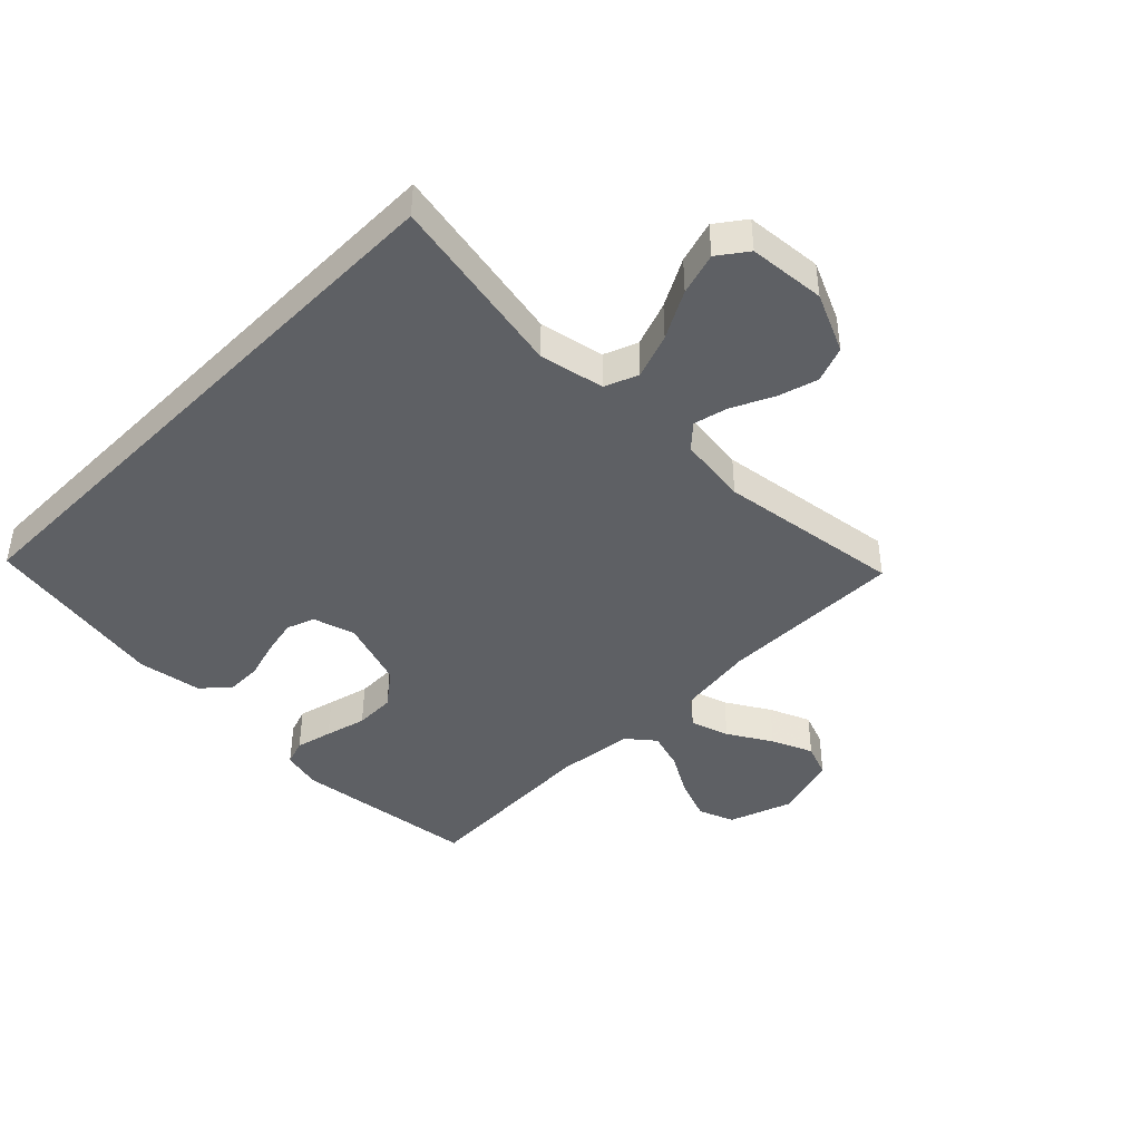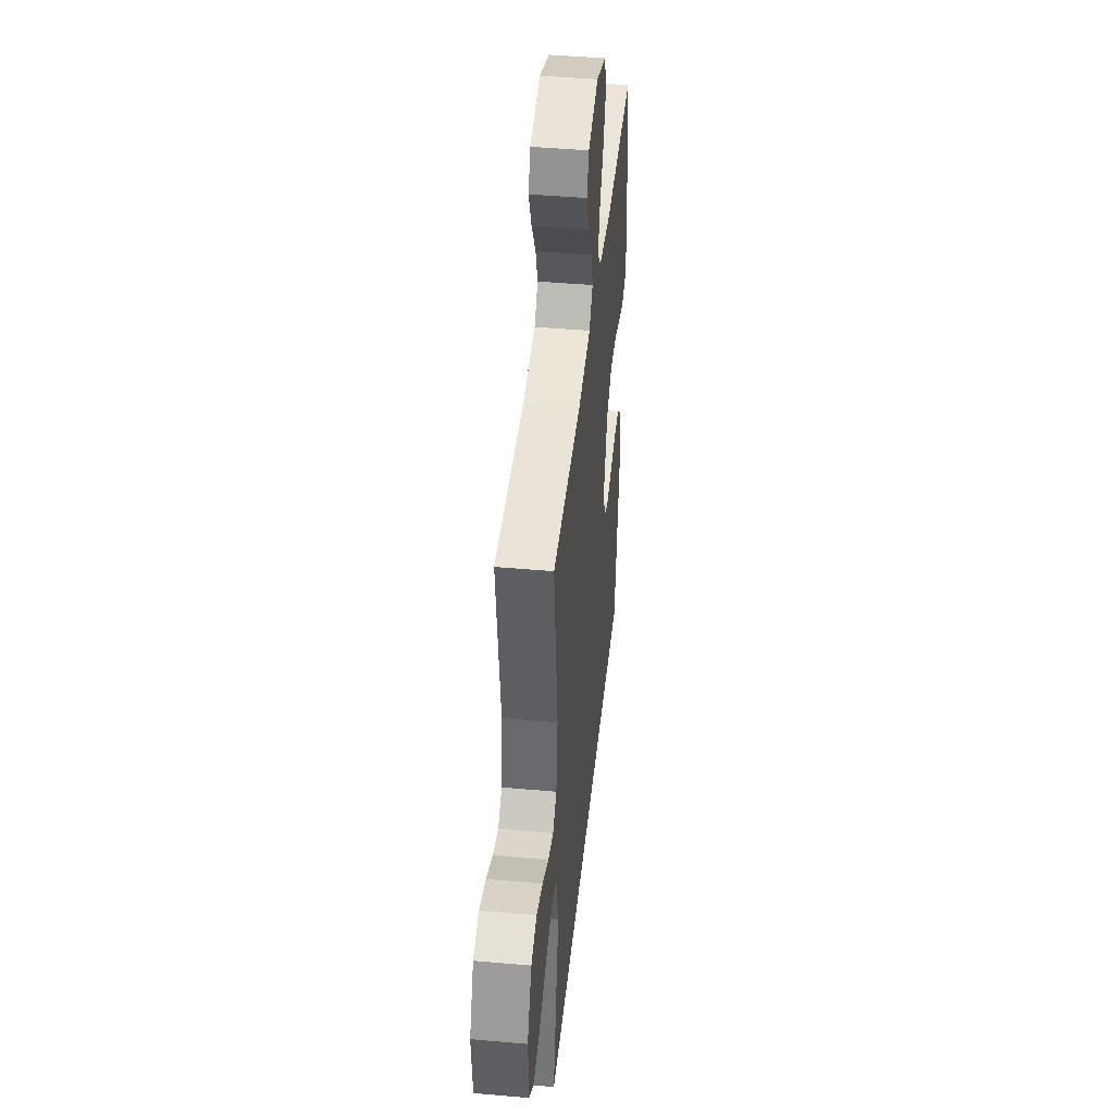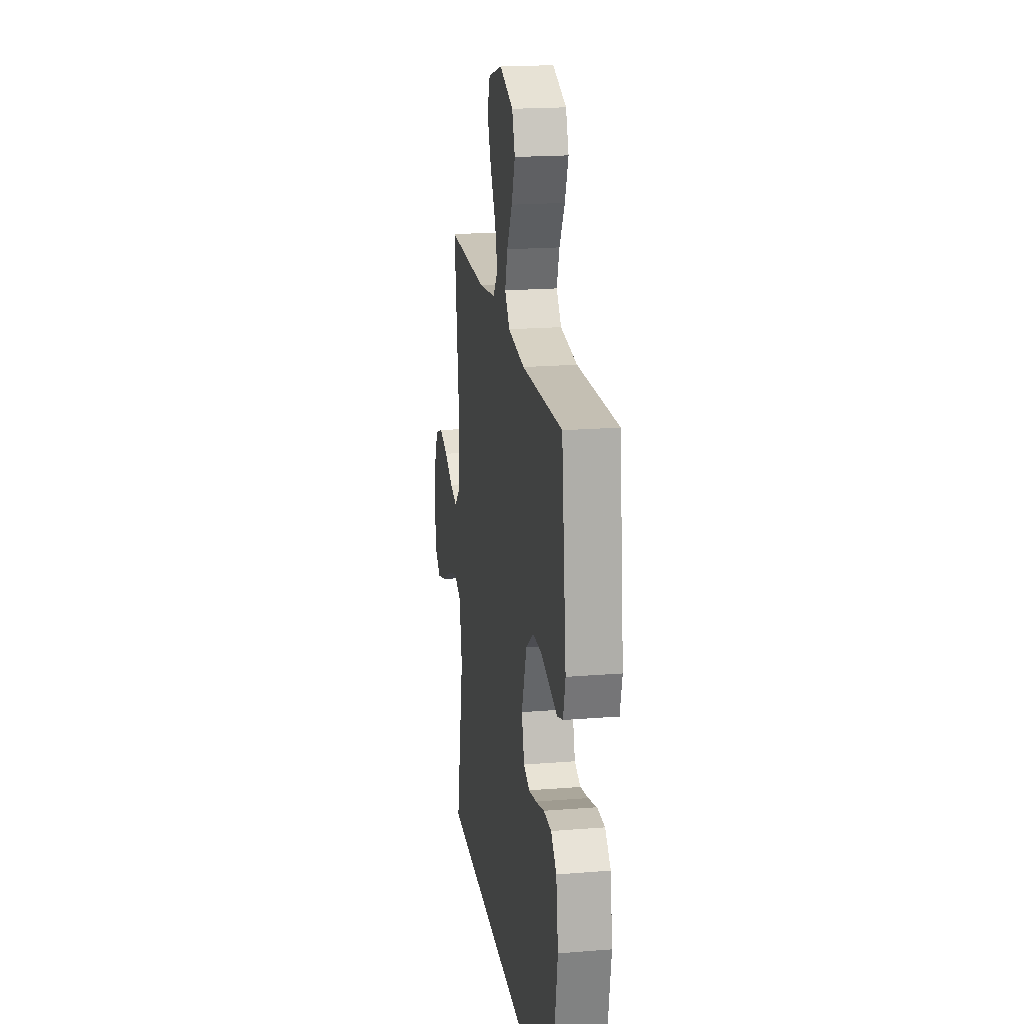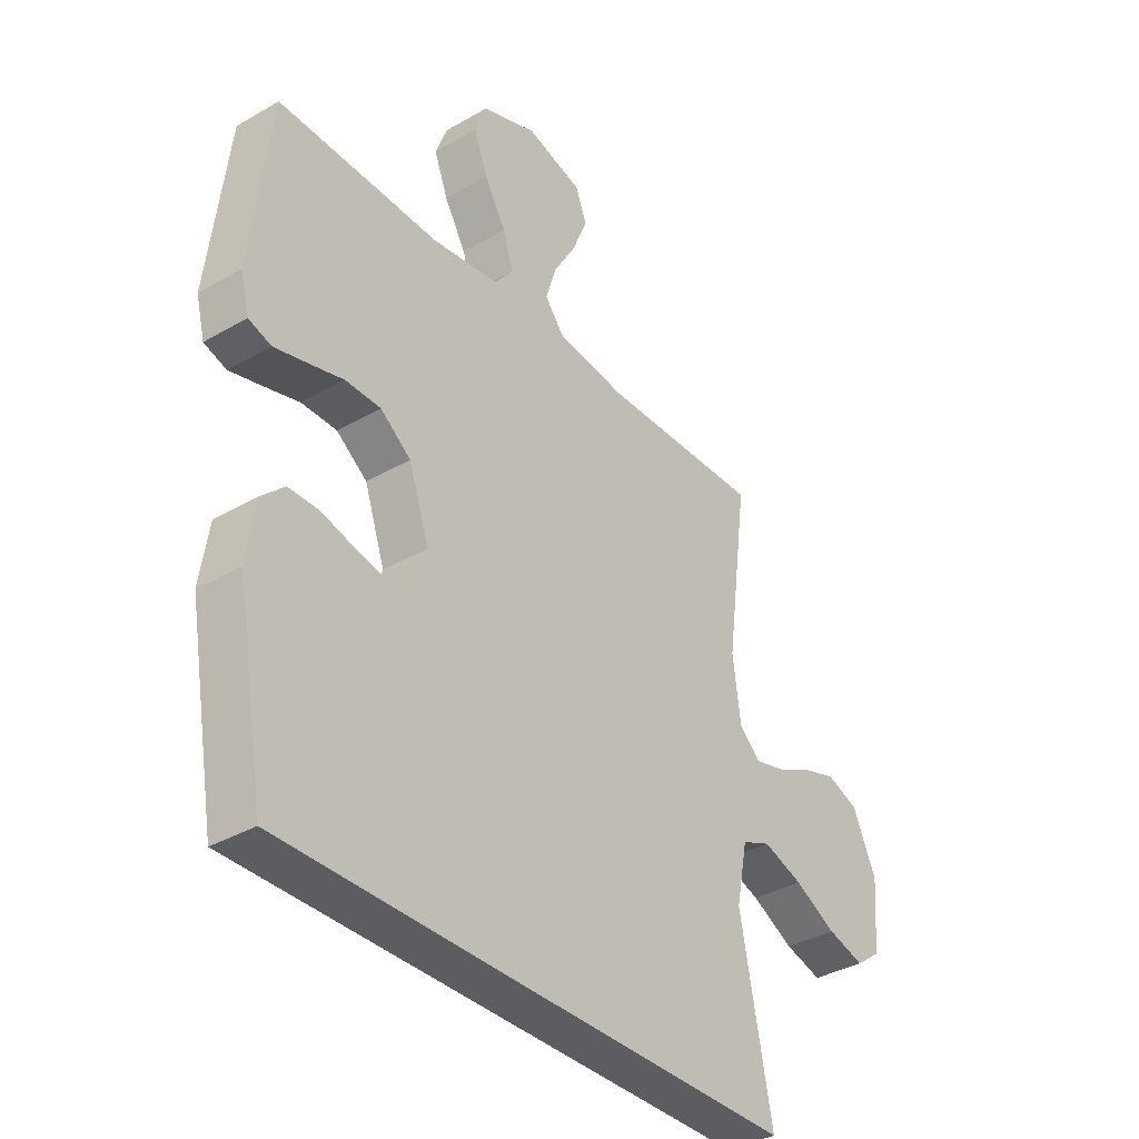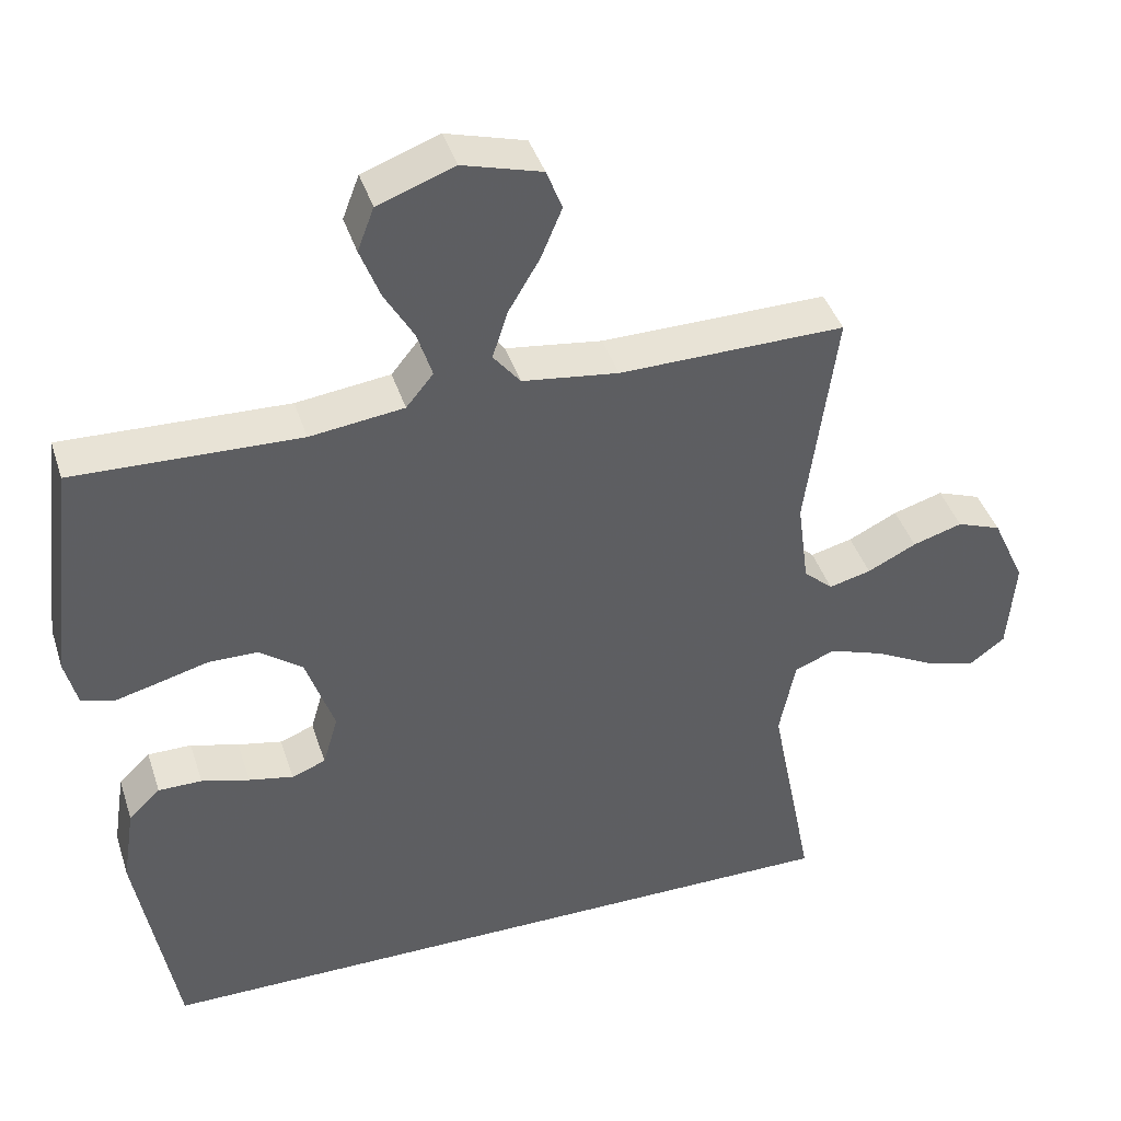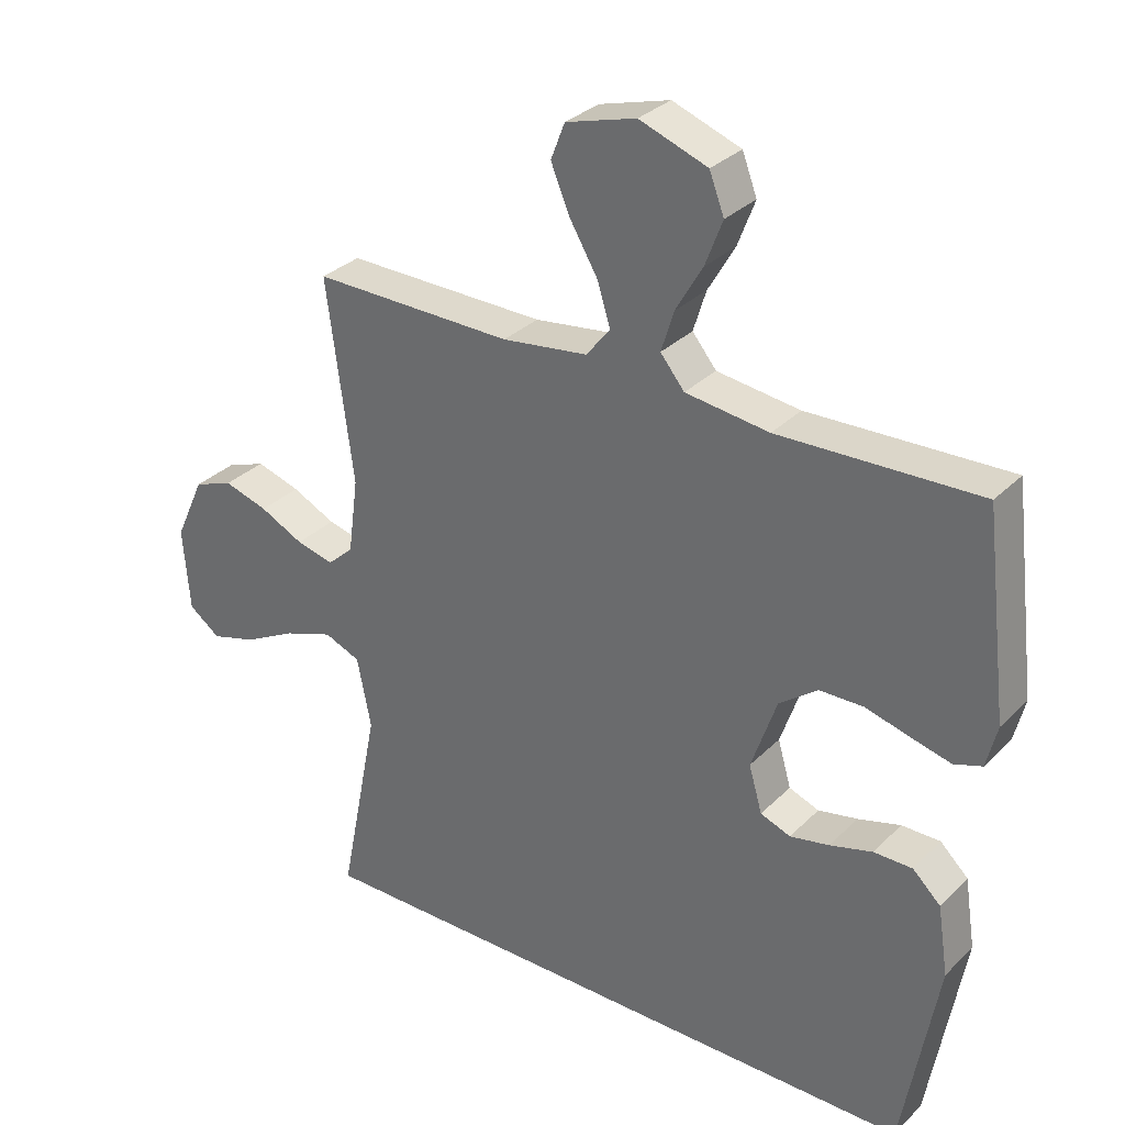
<metadata>
{"format":"obj","ext":"obj","renderer":"f3d","projection":"perspective","resolution":1024,"background":"white","views":[{"elev":-43.0,"azim":-134.5,"up":"+Y"},{"elev":43.7,"azim":-84.0,"up":"+Z"},{"elev":19.7,"azim":81.5,"up":"+Z"},{"elev":-35.8,"azim":127.3,"up":"+Z"},{"elev":41.5,"azim":162.6,"up":"+Z"},{"elev":31.3,"azim":36.2,"up":"+Z"}]}
</metadata>
<code>
v -0.51 0.07 -0.5
v -0.451 0.07 -0.2
v -0.472 0.07 -0.095
v -0.526 0.07 -0.073
v -0.6 0.07 -0.099
v -0.678 0.07 -0.14
v -0.747 0.07 -0.16
v -0.794 0.07 -0.125
v -0.804 0.07 0
v -0.76 0.07 0.096
v -0.701 0.07 0.118
v -0.635 0.07 0.098
v -0.57 0.07 0.066
v -0.514 0.07 0.052
v -0.475 0.07 0.087
v -0.46 0.07 0.2
v -0.5 0.07 0.5
v -0.2 0.07 0.496
v -0.072 0.07 0.513
v -0.036 0.07 0.558
v -0.056 0.07 0.621
v -0.098 0.07 0.692
v -0.126 0.07 0.759
v -0.105 0.07 0.813
v 0 0.07 0.843
v 0.102 0.07 0.806
v 0.124 0.07 0.748
v 0.098 0.07 0.68
v 0.058 0.07 0.611
v 0.039 0.07 0.55
v 0.075 0.07 0.506
v 0.2 0.07 0.49
v 0.5 0.07 0.5
v 0.536 0.07 0.2
v 0.52 0.07 0.136
v 0.478 0.07 0.122
v 0.419 0.07 0.137
v 0.352 0.07 0.155
v 0.286 0.07 0.154
v 0.229 0.07 0.111
v 0.191 0.07 0
v 0.211 0.07 -0.069
v 0.256 0.07 -0.086
v 0.315 0.07 -0.074
v 0.379 0.07 -0.056
v 0.437 0.07 -0.056
v 0.479 0.07 -0.096
v 0.495 0.07 -0.2
v 0.442 0.07 -0.5
v -0.51 0 -0.5
v -0.451 0 -0.2
v -0.472 0 -0.095
v -0.526 0 -0.073
v -0.6 0 -0.099
v -0.678 0 -0.14
v -0.747 0 -0.16
v -0.794 0 -0.125
v -0.804 0 0
v -0.76 0 0.096
v -0.701 0 0.118
v -0.635 0 0.098
v -0.57 0 0.066
v -0.514 0 0.052
v -0.475 0 0.087
v -0.46 0 0.2
v -0.5 0 0.5
v -0.2 0 0.496
v -0.072 0 0.513
v -0.036 0 0.558
v -0.056 0 0.621
v -0.098 0 0.692
v -0.126 0 0.759
v -0.105 0 0.813
v 0 0 0.843
v 0.102 0 0.806
v 0.124 0 0.748
v 0.098 0 0.68
v 0.058 0 0.611
v 0.039 0 0.55
v 0.075 0 0.506
v 0.2 0 0.49
v 0.5 0 0.5
v 0.536 0 0.2
v 0.52 0 0.136
v 0.478 0 0.122
v 0.419 0 0.137
v 0.352 0 0.155
v 0.286 0 0.154
v 0.229 0 0.111
v 0.191 0 0
v 0.211 0 -0.069
v 0.256 0 -0.086
v 0.315 0 -0.074
v 0.379 0 -0.056
v 0.437 0 -0.056
v 0.479 0 -0.096
v 0.495 0 -0.2
v 0.442 0 -0.5
f 48 49 1
f 47 48 1
f 46 47 1
f 45 46 1
f 44 45 1
f 43 44 1
f 42 43 1 2
f 41 42 2 3
f 40 41 3 4
f 39 40 4
f 36 37 38
f 35 36 38
f 34 35 38
f 33 34 38
f 32 33 38
f 31 32 38 39
f 30 31 39 4
f 27 28 29
f 26 27 29
f 25 26 29
f 24 25 29
f 23 24 29
f 22 23 29
f 21 22 29
f 20 21 29 30
f 19 20 30 4
f 16 17 18
f 15 16 18 19
f 11 12 13
f 10 11 13
f 9 10 13
f 8 9 13
f 7 8 13
f 6 7 13
f 5 6 13
f 5 13 14
f 15 19 4 5
f 5 14 15
f 50 98 97
f 50 97 96
f 50 96 95
f 50 95 94
f 50 94 93
f 50 93 92
f 51 50 92 91
f 52 51 91 90
f 53 52 90 89
f 53 89 88
f 87 86 85
f 87 85 84
f 87 84 83
f 87 83 82
f 87 82 81
f 88 87 81 80
f 53 88 80 79
f 78 77 76
f 78 76 75
f 78 75 74
f 78 74 73
f 78 73 72
f 78 72 71
f 78 71 70
f 79 78 70 69
f 53 79 69 68
f 67 66 65
f 68 67 65 64
f 62 61 60
f 62 60 59
f 62 59 58
f 62 58 57
f 62 57 56
f 62 56 55
f 62 55 54
f 63 62 54
f 54 53 68 64
f 64 63 54
f 1 50 51 2
f 2 51 52 3
f 3 52 53 4
f 4 53 54 5
f 5 54 55 6
f 6 55 56 7
f 7 56 57 8
f 8 57 58 9
f 9 58 59 10
f 10 59 60 11
f 11 60 61 12
f 12 61 62 13
f 13 62 63 14
f 14 63 64 15
f 15 64 65 16
f 16 65 66 17
f 17 66 67 18
f 18 67 68 19
f 19 68 69 20
f 20 69 70 21
f 21 70 71 22
f 22 71 72 23
f 23 72 73 24
f 24 73 74 25
f 25 74 75 26
f 26 75 76 27
f 27 76 77 28
f 28 77 78 29
f 29 78 79 30
f 30 79 80 31
f 31 80 81 32
f 32 81 82 33
f 33 82 83 34
f 34 83 84 35
f 35 84 85 36
f 36 85 86 37
f 37 86 87 38
f 38 87 88 39
f 39 88 89 40
f 40 89 90 41
f 41 90 91 42
f 42 91 92 43
f 43 92 93 44
f 44 93 94 45
f 45 94 95 46
f 46 95 96 47
f 47 96 97 48
f 48 97 98 49
f 49 98 50 1

</code>
